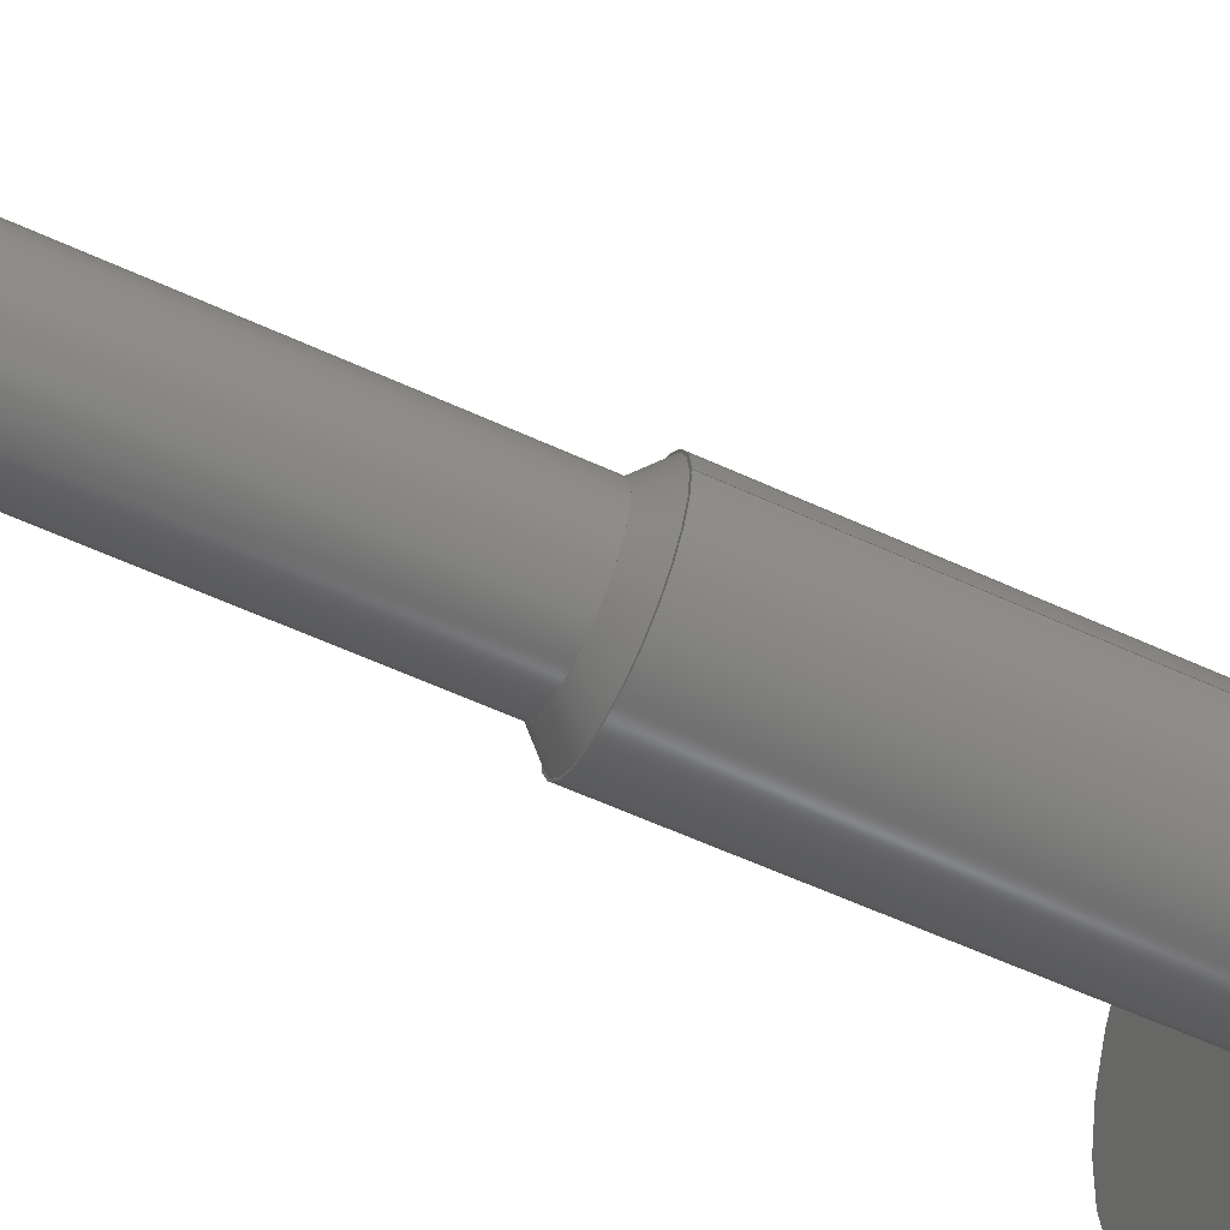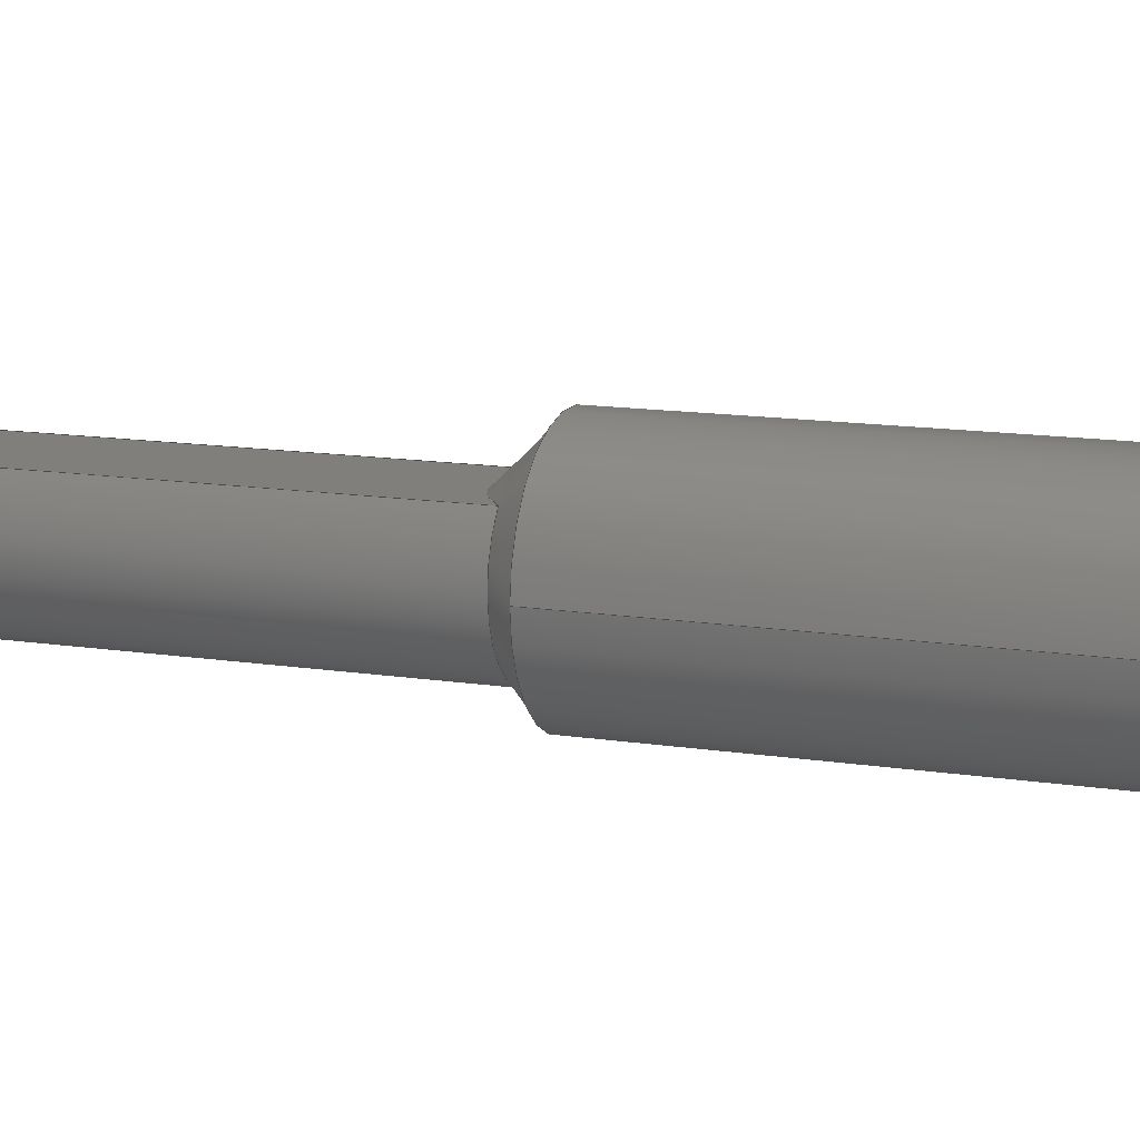
<metadata>
{"format":"step","ext":"step","renderer":"f3d","projection":"perspective","resolution":1024,"background":"white","views":[{"elev":-61.7,"azim":65.2,"up":"+Y"},{"elev":12.8,"azim":110.3,"up":"+Y"}]}
</metadata>
<code>
ISO-10303-21;
DATA;
#1=SHAPE_REPRESENTATION_RELATIONSHIP('','',#245,#2);
#2=ADVANCED_BREP_SHAPE_REPRESENTATION('',(#243),#440);
#3=B_SPLINE_CURVE_WITH_KNOTS('',3,(#405,#406,#407,#408),.UNSPECIFIED.,
 .F.,.F.,(4,4),(0,0.002111),.UNSPECIFIED.);
#4=B_SPLINE_CURVE_WITH_KNOTS('',3,(#412,#413,#414,#415),.UNSPECIFIED.,
 .F.,.F.,(4,4),(0,0.002109),.UNSPECIFIED.);
#5=CONICAL_SURFACE('',#266,0.00305,0.7854);
#6=CYLINDRICAL_SURFACE('',#250,0.00305);
#7=CYLINDRICAL_SURFACE('',#252,0.004125);
#8=CYLINDRICAL_SURFACE('',#257,0.01025);
#9=CYLINDRICAL_SURFACE('',#270,0.001);
#10=CYLINDRICAL_SURFACE('',#273,0.001);
#11=CYLINDRICAL_SURFACE('',#276,0.001);
#12=CYLINDRICAL_SURFACE('',#279,0.001);
#13=CYLINDRICAL_SURFACE('',#282,0.001);
#14=LINE('',#374,#18);
#15=LINE('',#376,#19);
#16=LINE('',#380,#20);
#17=LINE('',#417,#21);
#18=VECTOR('',#293,1);
#19=VECTOR('',#296,1);
#20=VECTOR('',#299,1);
#21=VECTOR('',#334,1);
#22=ORIENTED_EDGE('',*,*,#70,.F.);
#23=ORIENTED_EDGE('',*,*,#71,.T.);
#24=ORIENTED_EDGE('',*,*,#72,.T.);
#25=ORIENTED_EDGE('',*,*,#73,.F.);
#26=ORIENTED_EDGE('',*,*,#74,.T.);
#27=ORIENTED_EDGE('',*,*,#75,.T.);
#28=ORIENTED_EDGE('',*,*,#71,.F.);
#29=ORIENTED_EDGE('',*,*,#76,.T.);
#30=ORIENTED_EDGE('',*,*,#77,.F.);
#31=ORIENTED_EDGE('',*,*,#78,.T.);
#32=ORIENTED_EDGE('',*,*,#77,.T.);
#33=ORIENTED_EDGE('',*,*,#79,.F.);
#34=ORIENTED_EDGE('',*,*,#80,.T.);
#35=ORIENTED_EDGE('',*,*,#81,.F.);
#36=ORIENTED_EDGE('',*,*,#82,.F.);
#37=ORIENTED_EDGE('',*,*,#83,.F.);
#38=ORIENTED_EDGE('',*,*,#84,.F.);
#39=ORIENTED_EDGE('',*,*,#79,.T.);
#40=ORIENTED_EDGE('',*,*,#76,.F.);
#41=ORIENTED_EDGE('',*,*,#80,.F.);
#42=ORIENTED_EDGE('',*,*,#78,.F.);
#43=ORIENTED_EDGE('',*,*,#74,.F.);
#44=ORIENTED_EDGE('',*,*,#85,.F.);
#45=ORIENTED_EDGE('',*,*,#86,.F.);
#46=ORIENTED_EDGE('',*,*,#87,.F.);
#47=ORIENTED_EDGE('',*,*,#72,.F.);
#48=ORIENTED_EDGE('',*,*,#75,.F.);
#49=ORIENTED_EDGE('',*,*,#87,.T.);
#50=ORIENTED_EDGE('',*,*,#88,.T.);
#51=ORIENTED_EDGE('',*,*,#85,.T.);
#52=ORIENTED_EDGE('',*,*,#73,.T.);
#53=ORIENTED_EDGE('',*,*,#88,.F.);
#54=ORIENTED_EDGE('',*,*,#86,.T.);
#55=ORIENTED_EDGE('',*,*,#89,.F.);
#56=ORIENTED_EDGE('',*,*,#84,.T.);
#57=ORIENTED_EDGE('',*,*,#89,.T.);
#58=ORIENTED_EDGE('',*,*,#90,.F.);
#59=ORIENTED_EDGE('',*,*,#83,.T.);
#60=ORIENTED_EDGE('',*,*,#90,.T.);
#61=ORIENTED_EDGE('',*,*,#91,.F.);
#62=ORIENTED_EDGE('',*,*,#82,.T.);
#63=ORIENTED_EDGE('',*,*,#91,.T.);
#64=ORIENTED_EDGE('',*,*,#92,.F.);
#65=ORIENTED_EDGE('',*,*,#81,.T.);
#66=ORIENTED_EDGE('',*,*,#92,.T.);
#67=ORIENTED_EDGE('',*,*,#93,.F.);
#68=ORIENTED_EDGE('',*,*,#70,.T.);
#69=ORIENTED_EDGE('',*,*,#93,.T.);
#70=EDGE_CURVE('',#94,#94,#115,.T.);
#71=EDGE_CURVE('',#95,#96,#116,.T.);
#72=EDGE_CURVE('',#96,#95,#14,.T.);
#73=EDGE_CURVE('',#97,#95,#15,.T.);
#74=EDGE_CURVE('',#97,#98,#117,.T.);
#75=EDGE_CURVE('',#98,#96,#16,.T.);
#76=EDGE_CURVE('',#99,#99,#118,.T.);
#77=EDGE_CURVE('',#100,#100,#119,.T.);
#78=EDGE_CURVE('',#101,#101,#120,.F.);
#79=EDGE_CURVE('',#102,#102,#121,.T.);
#80=EDGE_CURVE('',#103,#103,#122,.T.);
#81=EDGE_CURVE('',#104,#104,#123,.T.);
#82=EDGE_CURVE('',#105,#105,#124,.T.);
#83=EDGE_CURVE('',#106,#106,#125,.T.);
#84=EDGE_CURVE('',#107,#107,#126,.T.);
#85=EDGE_CURVE('',#108,#97,#3,.T.);
#86=EDGE_CURVE('',#109,#108,#127,.T.);
#87=EDGE_CURVE('',#98,#109,#4,.T.);
#88=EDGE_CURVE('',#109,#108,#17,.T.);
#89=EDGE_CURVE('',#110,#110,#128,.T.);
#90=EDGE_CURVE('',#111,#111,#129,.T.);
#91=EDGE_CURVE('',#112,#112,#130,.T.);
#92=EDGE_CURVE('',#113,#113,#131,.T.);
#93=EDGE_CURVE('',#114,#114,#132,.T.);
#94=VERTEX_POINT('',#370);
#95=VERTEX_POINT('',#372);
#96=VERTEX_POINT('',#373);
#97=VERTEX_POINT('',#377);
#98=VERTEX_POINT('',#379);
#99=VERTEX_POINT('',#383);
#100=VERTEX_POINT('',#385);
#101=VERTEX_POINT('',#388);
#102=VERTEX_POINT('',#391);
#103=VERTEX_POINT('',#393);
#104=VERTEX_POINT('',#396);
#105=VERTEX_POINT('',#398);
#106=VERTEX_POINT('',#400);
#107=VERTEX_POINT('',#402);
#108=VERTEX_POINT('',#409);
#109=VERTEX_POINT('',#411);
#110=VERTEX_POINT('',#421);
#111=VERTEX_POINT('',#425);
#112=VERTEX_POINT('',#429);
#113=VERTEX_POINT('',#433);
#114=VERTEX_POINT('',#437);
#115=CIRCLE('',#248,0.001);
#116=CIRCLE('',#249,0.00305);
#117=CIRCLE('',#251,0.00305);
#118=CIRCLE('',#253,0.004125);
#119=CIRCLE('',#254,0.004125);
#120=CIRCLE('',#256,0.00405);
#121=CIRCLE('',#258,0.01025);
#122=CIRCLE('',#259,0.01025);
#123=CIRCLE('',#261,0.001);
#124=CIRCLE('',#262,0.001);
#125=CIRCLE('',#263,0.001);
#126=CIRCLE('',#264,0.001);
#127=CIRCLE('',#267,0.00205);
#128=CIRCLE('',#271,0.001);
#129=CIRCLE('',#274,0.001);
#130=CIRCLE('',#277,0.001);
#131=CIRCLE('',#280,0.001);
#132=CIRCLE('',#283,0.001);
#133=EDGE_LOOP('',(#22));
#134=EDGE_LOOP('',(#23,#24));
#135=EDGE_LOOP('',(#25,#26,#27,#28));
#136=EDGE_LOOP('',(#29));
#137=EDGE_LOOP('',(#30));
#138=EDGE_LOOP('',(#31));
#139=EDGE_LOOP('',(#32));
#140=EDGE_LOOP('',(#33));
#141=EDGE_LOOP('',(#34));
#142=EDGE_LOOP('',(#35));
#143=EDGE_LOOP('',(#36));
#144=EDGE_LOOP('',(#37));
#145=EDGE_LOOP('',(#38));
#146=EDGE_LOOP('',(#39));
#147=EDGE_LOOP('',(#40));
#148=EDGE_LOOP('',(#41));
#149=EDGE_LOOP('',(#42));
#150=EDGE_LOOP('',(#43,#44,#45,#46));
#151=EDGE_LOOP('',(#47,#48,#49,#50,#51,#52));
#152=EDGE_LOOP('',(#53,#54));
#153=EDGE_LOOP('',(#55));
#154=EDGE_LOOP('',(#56));
#155=EDGE_LOOP('',(#57));
#156=EDGE_LOOP('',(#58));
#157=EDGE_LOOP('',(#59));
#158=EDGE_LOOP('',(#60));
#159=EDGE_LOOP('',(#61));
#160=EDGE_LOOP('',(#62));
#161=EDGE_LOOP('',(#63));
#162=EDGE_LOOP('',(#64));
#163=EDGE_LOOP('',(#65));
#164=EDGE_LOOP('',(#66));
#165=EDGE_LOOP('',(#67));
#166=EDGE_LOOP('',(#68));
#167=EDGE_LOOP('',(#69));
#168=FACE_BOUND('',#133,.T.);
#169=FACE_BOUND('',#134,.T.);
#170=FACE_BOUND('',#135,.T.);
#171=FACE_BOUND('',#136,.T.);
#172=FACE_BOUND('',#137,.T.);
#173=FACE_BOUND('',#138,.T.);
#174=FACE_BOUND('',#139,.T.);
#175=FACE_BOUND('',#140,.T.);
#176=FACE_BOUND('',#141,.T.);
#177=FACE_BOUND('',#142,.T.);
#178=FACE_BOUND('',#143,.T.);
#179=FACE_BOUND('',#144,.T.);
#180=FACE_BOUND('',#145,.T.);
#181=FACE_BOUND('',#146,.T.);
#182=FACE_BOUND('',#147,.T.);
#183=FACE_BOUND('',#148,.T.);
#184=FACE_BOUND('',#149,.T.);
#185=FACE_BOUND('',#150,.T.);
#186=FACE_BOUND('',#151,.T.);
#187=FACE_BOUND('',#152,.T.);
#188=FACE_BOUND('',#153,.T.);
#189=FACE_BOUND('',#154,.T.);
#190=FACE_BOUND('',#155,.T.);
#191=FACE_BOUND('',#156,.T.);
#192=FACE_BOUND('',#157,.T.);
#193=FACE_BOUND('',#158,.T.);
#194=FACE_BOUND('',#159,.T.);
#195=FACE_BOUND('',#160,.T.);
#196=FACE_BOUND('',#161,.T.);
#197=FACE_BOUND('',#162,.T.);
#198=FACE_BOUND('',#163,.T.);
#199=FACE_BOUND('',#164,.T.);
#200=FACE_BOUND('',#165,.T.);
#201=FACE_BOUND('',#166,.T.);
#202=FACE_BOUND('',#167,.T.);
#203=PLANE('',#247);
#204=PLANE('',#255);
#205=PLANE('',#260);
#206=PLANE('',#265);
#207=PLANE('',#268);
#208=PLANE('',#269);
#209=PLANE('',#272);
#210=PLANE('',#275);
#211=PLANE('',#278);
#212=PLANE('',#281);
#213=PLANE('',#284);
#214=ADVANCED_FACE('',(#168,#169),#203,.T.);
#215=ADVANCED_FACE('',(#170),#6,.T.);
#216=ADVANCED_FACE('',(#171,#172),#7,.T.);
#217=ADVANCED_FACE('',(#173,#174),#204,.T.);
#218=ADVANCED_FACE('',(#175,#176),#8,.T.);
#219=ADVANCED_FACE('',(#177,#178,#179,#180,#181),#205,.T.);
#220=ADVANCED_FACE('',(#182,#183),#206,.F.);
#221=ADVANCED_FACE('',(#184,#185),#5,.T.);
#222=ADVANCED_FACE('',(#186),#207,.T.);
#223=ADVANCED_FACE('',(#187),#208,.T.);
#224=ADVANCED_FACE('',(#188,#189),#9,.F.);
#225=ADVANCED_FACE('',(#190),#209,.T.);
#226=ADVANCED_FACE('',(#191,#192),#10,.F.);
#227=ADVANCED_FACE('',(#193),#210,.T.);
#228=ADVANCED_FACE('',(#194,#195),#11,.F.);
#229=ADVANCED_FACE('',(#196),#211,.T.);
#230=ADVANCED_FACE('',(#197,#198),#12,.F.);
#231=ADVANCED_FACE('',(#199),#212,.T.);
#232=ADVANCED_FACE('',(#200,#201),#13,.F.);
#233=ADVANCED_FACE('',(#202),#213,.T.);
#234=CLOSED_SHELL('',(#214,#215,#216,#217,#218,#219,#220,#221,#222,#223,
#224,#225,#226,#227,#228,#229,#230,#231,#232,#233));
#235=STYLED_ITEM('',(#236),#243);
#236=PRESENTATION_STYLE_ASSIGNMENT((#237));
#237=SURFACE_STYLE_USAGE(.BOTH.,#238);
#238=SURFACE_SIDE_STYLE('',(#239));
#239=SURFACE_STYLE_FILL_AREA(#240);
#240=FILL_AREA_STYLE('',(#241));
#241=FILL_AREA_STYLE_COLOUR('',#242);
#242=COLOUR_RGB('',0.6157,0.8118,0.9294);
#243=MANIFOLD_SOLID_BREP('Part 1',#234);
#244=SHAPE_DEFINITION_REPRESENTATION(#445,#245);
#245=SHAPE_REPRESENTATION('Part 1',(#246),#440);
#246=AXIS2_PLACEMENT_3D('',#367,#285,#286);
#247=AXIS2_PLACEMENT_3D('',#368,#287,#288);
#248=AXIS2_PLACEMENT_3D('',#369,#289,#290);
#249=AXIS2_PLACEMENT_3D('',#371,#291,#292);
#250=AXIS2_PLACEMENT_3D('',#375,#294,#295);
#251=AXIS2_PLACEMENT_3D('',#378,#297,#298);
#252=AXIS2_PLACEMENT_3D('',#381,#300,#301);
#253=AXIS2_PLACEMENT_3D('',#382,#302,#303);
#254=AXIS2_PLACEMENT_3D('',#384,#304,#305);
#255=AXIS2_PLACEMENT_3D('',#386,#306,#307);
#256=AXIS2_PLACEMENT_3D('',#387,#308,#309);
#257=AXIS2_PLACEMENT_3D('',#389,#310,#311);
#258=AXIS2_PLACEMENT_3D('',#390,#312,#313);
#259=AXIS2_PLACEMENT_3D('',#392,#314,#315);
#260=AXIS2_PLACEMENT_3D('',#394,#316,#317);
#261=AXIS2_PLACEMENT_3D('',#395,#318,#319);
#262=AXIS2_PLACEMENT_3D('',#397,#320,#321);
#263=AXIS2_PLACEMENT_3D('',#399,#322,#323);
#264=AXIS2_PLACEMENT_3D('',#401,#324,#325);
#265=AXIS2_PLACEMENT_3D('',#403,#326,#327);
#266=AXIS2_PLACEMENT_3D('',#404,#328,#329);
#267=AXIS2_PLACEMENT_3D('',#410,#330,#331);
#268=AXIS2_PLACEMENT_3D('',#416,#332,#333);
#269=AXIS2_PLACEMENT_3D('',#418,#335,#336);
#270=AXIS2_PLACEMENT_3D('',#419,#337,#338);
#271=AXIS2_PLACEMENT_3D('',#420,#339,#340);
#272=AXIS2_PLACEMENT_3D('',#422,#341,#342);
#273=AXIS2_PLACEMENT_3D('',#423,#343,#344);
#274=AXIS2_PLACEMENT_3D('',#424,#345,#346);
#275=AXIS2_PLACEMENT_3D('',#426,#347,#348);
#276=AXIS2_PLACEMENT_3D('',#427,#349,#350);
#277=AXIS2_PLACEMENT_3D('',#428,#351,#352);
#278=AXIS2_PLACEMENT_3D('',#430,#353,#354);
#279=AXIS2_PLACEMENT_3D('',#431,#355,#356);
#280=AXIS2_PLACEMENT_3D('',#432,#357,#358);
#281=AXIS2_PLACEMENT_3D('',#434,#359,#360);
#282=AXIS2_PLACEMENT_3D('',#435,#361,#362);
#283=AXIS2_PLACEMENT_3D('',#436,#363,#364);
#284=AXIS2_PLACEMENT_3D('',#438,#365,#366);
#285=DIRECTION('',(0,0,1));
#286=DIRECTION('',(1,0,0));
#287=DIRECTION('',(0,0,1));
#288=DIRECTION('',(1,0,0));
#289=DIRECTION('',(0,0,1));
#290=DIRECTION('',(1,0,0));
#291=DIRECTION('',(0,0,1));
#292=DIRECTION('',(1,0,0));
#293=DIRECTION('',(-1,0,0));
#294=DIRECTION('',(0,0,-1));
#295=DIRECTION('',(-1,0,0));
#296=DIRECTION('',(0,0,1));
#297=DIRECTION('',(0,0,1));
#298=DIRECTION('',(1,0,0));
#299=DIRECTION('',(0,0,1));
#300=DIRECTION('',(0,0,1));
#301=DIRECTION('',(1,0,0));
#302=DIRECTION('',(0,0,1));
#303=DIRECTION('',(1,0,0));
#304=DIRECTION('',(0,0,1));
#305=DIRECTION('',(1,0,0));
#306=DIRECTION('',(0,0,1));
#307=DIRECTION('',(1,0,0));
#308=DIRECTION('',(0,0,1));
#309=DIRECTION('',(1,0,0));
#310=DIRECTION('',(0,0,1));
#311=DIRECTION('',(1,0,0));
#312=DIRECTION('',(0,0,-1));
#313=DIRECTION('',(-1,0,0));
#314=DIRECTION('',(0,0,-1));
#315=DIRECTION('',(-1,0,0));
#316=DIRECTION('',(0,0,-1));
#317=DIRECTION('',(1,0,0));
#318=DIRECTION('',(0,0,-1));
#319=DIRECTION('',(-1,0,0));
#320=DIRECTION('',(0,0,-1));
#321=DIRECTION('',(-1,0,0));
#322=DIRECTION('',(0,0,-1));
#323=DIRECTION('',(-1,0,0));
#324=DIRECTION('',(0,0,-1));
#325=DIRECTION('',(-1,0,0));
#326=DIRECTION('',(0,0,-1));
#327=DIRECTION('',(1,0,0));
#328=DIRECTION('',(0,0,-1));
#329=DIRECTION('',(-1,0,0));
#330=DIRECTION('',(0,0,1));
#331=DIRECTION('',(1,0,0));
#332=DIRECTION('',(0,1,0));
#333=DIRECTION('',(0,0,1));
#334=DIRECTION('',(-1,0,0));
#335=DIRECTION('',(0,0,1));
#336=DIRECTION('',(1,0,0));
#337=DIRECTION('',(0,0,-1));
#338=DIRECTION('',(-1,0,0));
#339=DIRECTION('',(0,0,-1));
#340=DIRECTION('',(-1,0,0));
#341=DIRECTION('',(0,0,-1));
#342=DIRECTION('',(1,0,0));
#343=DIRECTION('',(0,0,-1));
#344=DIRECTION('',(-1,0,0));
#345=DIRECTION('',(0,0,-1));
#346=DIRECTION('',(-1,0,0));
#347=DIRECTION('',(0,0,-1));
#348=DIRECTION('',(1,0,0));
#349=DIRECTION('',(0,0,-1));
#350=DIRECTION('',(-1,0,0));
#351=DIRECTION('',(0,0,-1));
#352=DIRECTION('',(-1,0,0));
#353=DIRECTION('',(0,0,-1));
#354=DIRECTION('',(1,0,0));
#355=DIRECTION('',(0,0,-1));
#356=DIRECTION('',(-1,0,0));
#357=DIRECTION('',(0,0,-1));
#358=DIRECTION('',(-1,0,0));
#359=DIRECTION('',(0,0,-1));
#360=DIRECTION('',(1,0,0));
#361=DIRECTION('',(0,0,1));
#362=DIRECTION('',(1,0,0));
#363=DIRECTION('',(0,0,1));
#364=DIRECTION('',(1,0,0));
#365=DIRECTION('',(0,0,1));
#366=DIRECTION('',(1,0,0));
#367=CARTESIAN_POINT('',(0,0,0));
#368=CARTESIAN_POINT('',(0,0,0.02));
#369=CARTESIAN_POINT('',(-6.123e-20,0,0.02));
#370=CARTESIAN_POINT('',(0.001,0,0.02));
#371=CARTESIAN_POINT('',(0,1.868e-19,0.02));
#372=CARTESIAN_POINT('',(-0.002303,0.002,0.02));
#373=CARTESIAN_POINT('',(0.002303,0.002,0.02));
#374=CARTESIAN_POINT('',(-0.001151,0.002,0.02));
#375=CARTESIAN_POINT('',(0,1.868e-19,0.02));
#376=CARTESIAN_POINT('',(-0.002303,0.002,0.002));
#377=CARTESIAN_POINT('',(-0.002303,0.002,0.001));
#378=CARTESIAN_POINT('',(0,1.868e-19,0.001));
#379=CARTESIAN_POINT('',(0.002303,0.002,0.001));
#380=CARTESIAN_POINT('',(0.002303,0.002,0.002));
#381=CARTESIAN_POINT('',(0,2.526e-19,-0.018));
#382=CARTESIAN_POINT('',(0,2.526e-19,-0.018));
#383=CARTESIAN_POINT('',(0.004125,2.526e-19,-0.018));
#384=CARTESIAN_POINT('',(0,2.526e-19,0));
#385=CARTESIAN_POINT('',(0.004125,2.526e-19,0));
#386=CARTESIAN_POINT('',(0,0,0));
#387=CARTESIAN_POINT('',(0,1.868e-19,0));
#388=CARTESIAN_POINT('',(0.00405,1.868e-19,0));
#389=CARTESIAN_POINT('',(0,-6.276e-19,-0.02));
#390=CARTESIAN_POINT('',(0,-6.276e-19,-0.02));
#391=CARTESIAN_POINT('',(-0.01025,-6.276e-19,-0.02));
#392=CARTESIAN_POINT('',(0,-6.276e-19,-0.018));
#393=CARTESIAN_POINT('',(-0.01025,-6.276e-19,-0.018));
#394=CARTESIAN_POINT('',(0,0,-0.02));
#395=CARTESIAN_POINT('',(0.002,-6.123e-20,-0.02));
#396=CARTESIAN_POINT('',(0.001,-6.123e-20,-0.02));
#397=CARTESIAN_POINT('',(-6.123e-20,-0.002,-0.02));
#398=CARTESIAN_POINT('',(-0.001,-0.002,-0.02));
#399=CARTESIAN_POINT('',(-1.723e-19,0.002,-0.02));
#400=CARTESIAN_POINT('',(-0.001,0.002,-0.02));
#401=CARTESIAN_POINT('',(-0.002,-6.123e-20,-0.02));
#402=CARTESIAN_POINT('',(-0.003,-6.123e-20,-0.02));
#403=CARTESIAN_POINT('',(0,0,-0.018));
#404=CARTESIAN_POINT('',(0,1.868e-19,0.001));
#405=CARTESIAN_POINT('',(-0.00045,0.002,0.002));
#406=CARTESIAN_POINT('',(-0.001147,0.002,0.001847));
#407=CARTESIAN_POINT('',(-0.001737,0.002,0.001427));
#408=CARTESIAN_POINT('',(-0.002303,0.002,0.001));
#409=CARTESIAN_POINT('',(-0.00045,0.002,0.002));
#410=CARTESIAN_POINT('',(0,1.868e-19,0.002));
#411=CARTESIAN_POINT('',(0.00045,0.002,0.002));
#412=CARTESIAN_POINT('',(0.002303,0.002,0.001));
#413=CARTESIAN_POINT('',(0.001738,0.002,0.001426));
#414=CARTESIAN_POINT('',(0.00115,0.002,0.001846));
#415=CARTESIAN_POINT('',(0.00045,0.002,0.002));
#416=CARTESIAN_POINT('',(-0.001151,0.002,0.002));
#417=CARTESIAN_POINT('',(-0.001151,0.002,0.002));
#418=CARTESIAN_POINT('',(0,0,0.002));
#419=CARTESIAN_POINT('',(-0.002,-6.123e-20,-0.005));
#420=CARTESIAN_POINT('',(-0.002,-6.123e-20,-0.005));
#421=CARTESIAN_POINT('',(-0.003,-6.123e-20,-0.005));
#422=CARTESIAN_POINT('',(0,0,-0.005));
#423=CARTESIAN_POINT('',(-1.723e-19,0.002,-0.005));
#424=CARTESIAN_POINT('',(-1.723e-19,0.002,-0.005));
#425=CARTESIAN_POINT('',(-0.001,0.002,-0.005));
#426=CARTESIAN_POINT('',(0,0,-0.005));
#427=CARTESIAN_POINT('',(-6.123e-20,-0.002,-0.005));
#428=CARTESIAN_POINT('',(-6.123e-20,-0.002,-0.005));
#429=CARTESIAN_POINT('',(-0.001,-0.002,-0.005));
#430=CARTESIAN_POINT('',(0,0,-0.005));
#431=CARTESIAN_POINT('',(0.002,-6.123e-20,-0.005));
#432=CARTESIAN_POINT('',(0.002,-6.123e-20,-0.005));
#433=CARTESIAN_POINT('',(0.001,-6.123e-20,-0.005));
#434=CARTESIAN_POINT('',(0,0,-0.005));
#435=CARTESIAN_POINT('',(-6.123e-20,0,-0.004));
#436=CARTESIAN_POINT('',(-6.123e-20,0,-0.004));
#437=CARTESIAN_POINT('',(0.001,0,-0.004));
#438=CARTESIAN_POINT('',(0,0,-0.004));
#439=MECHANICAL_DESIGN_GEOMETRIC_PRESENTATION_REPRESENTATION('',(#235),
#440);
#440=(
GEOMETRIC_REPRESENTATION_CONTEXT(3)
GLOBAL_UNCERTAINTY_ASSIGNED_CONTEXT((#441))
GLOBAL_UNIT_ASSIGNED_CONTEXT((#444,#443,#442))
REPRESENTATION_CONTEXT('Part 1','TOP_LEVEL_ASSEMBLY_PART')
);
#441=UNCERTAINTY_MEASURE_WITH_UNIT(LENGTH_MEASURE(5e-06),#444,
'DISTANCE_ACCURACY_VALUE','Maximum Tolerance applied to model');
#442=(
NAMED_UNIT(*)
SI_UNIT($,.STERADIAN.)
SOLID_ANGLE_UNIT()
);
#443=(
NAMED_UNIT(*)
PLANE_ANGLE_UNIT()
SI_UNIT($,.RADIAN.)
);
#444=(
LENGTH_UNIT()
NAMED_UNIT(*)
SI_UNIT($,.METRE.)
);
#445=PRODUCT_DEFINITION_SHAPE('','',#446);
#446=PRODUCT_DEFINITION('','',#448,#447);
#447=PRODUCT_DEFINITION_CONTEXT('',#454,'design');
#448=PRODUCT_DEFINITION_FORMATION_WITH_SPECIFIED_SOURCE('','',#450,
 .NOT_KNOWN.);
#449=PRODUCT_RELATED_PRODUCT_CATEGORY('','',(#450));
#450=PRODUCT('Part 1','Part 1','Part 1',(#452));
#451=PRODUCT_CATEGORY('','');
#452=PRODUCT_CONTEXT('',#454,'mechanical');
#453=APPLICATION_PROTOCOL_DEFINITION('international standard',
'ap242_managed_model_based_3d_engineering',2011,#454);
#454=APPLICATION_CONTEXT('managed model based 3d engineering');
ENDSEC;
END-ISO-10303-21;

</code>
